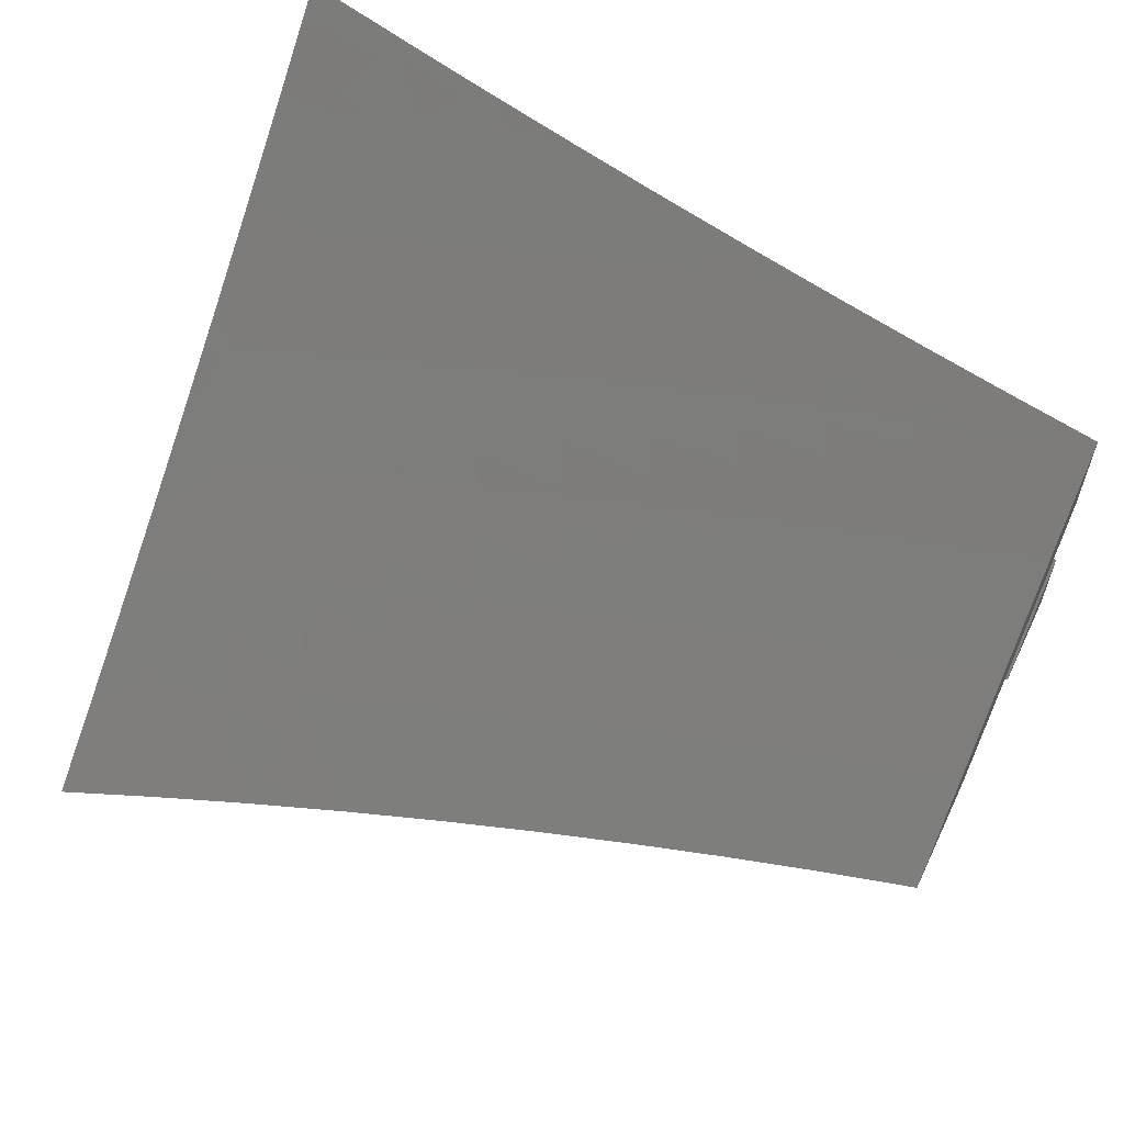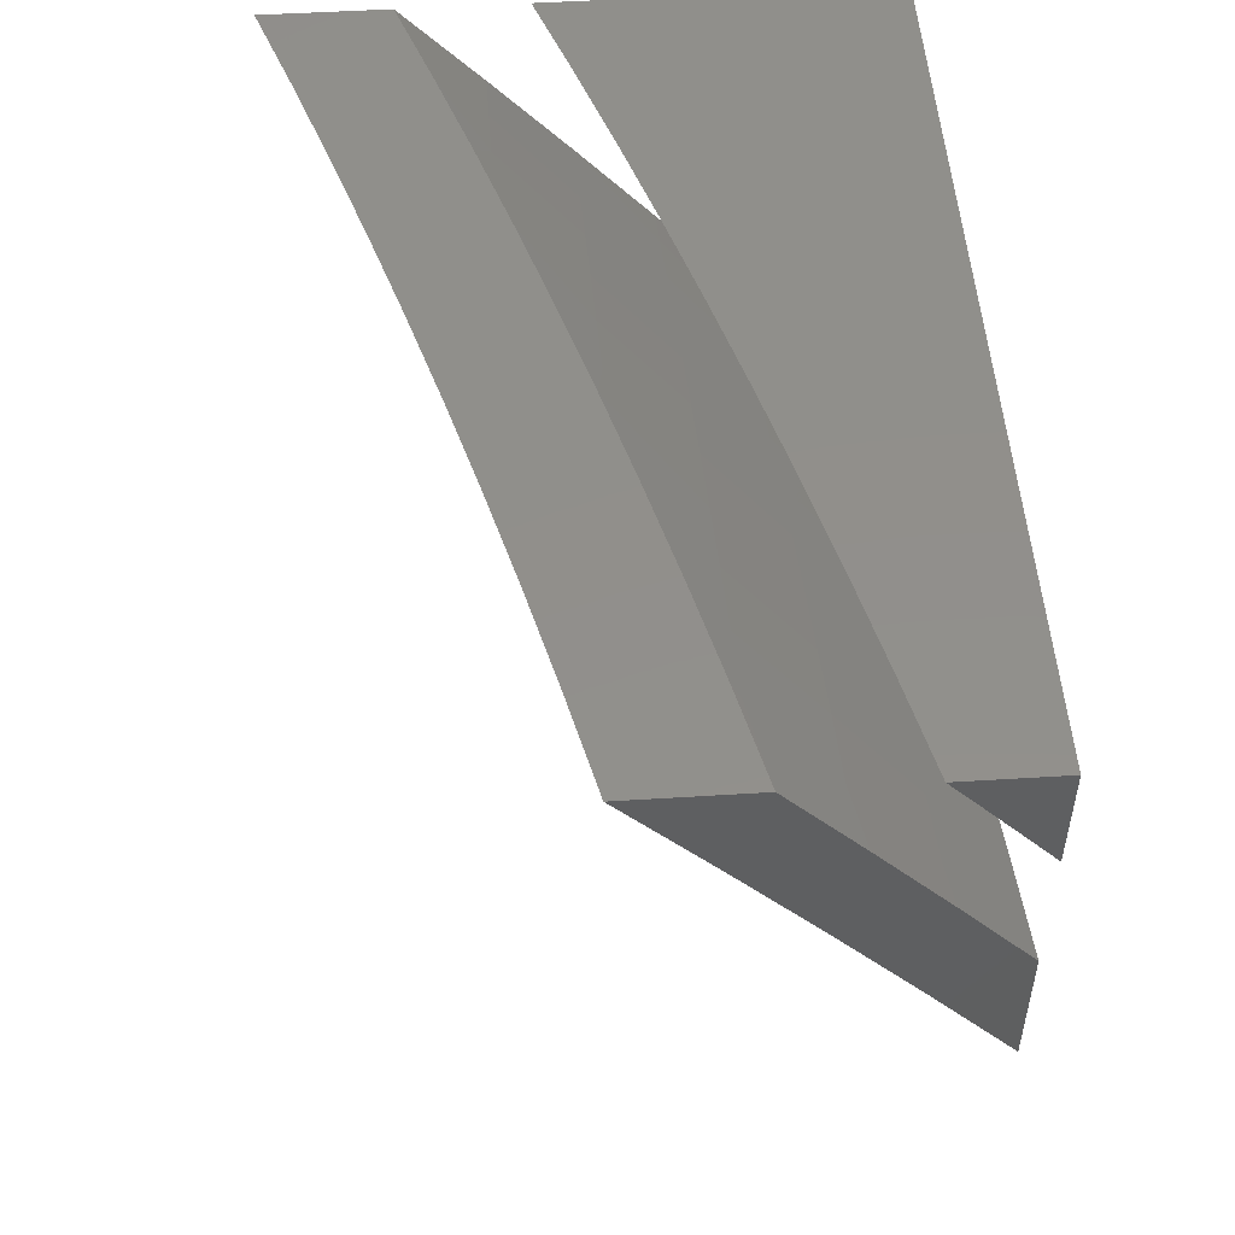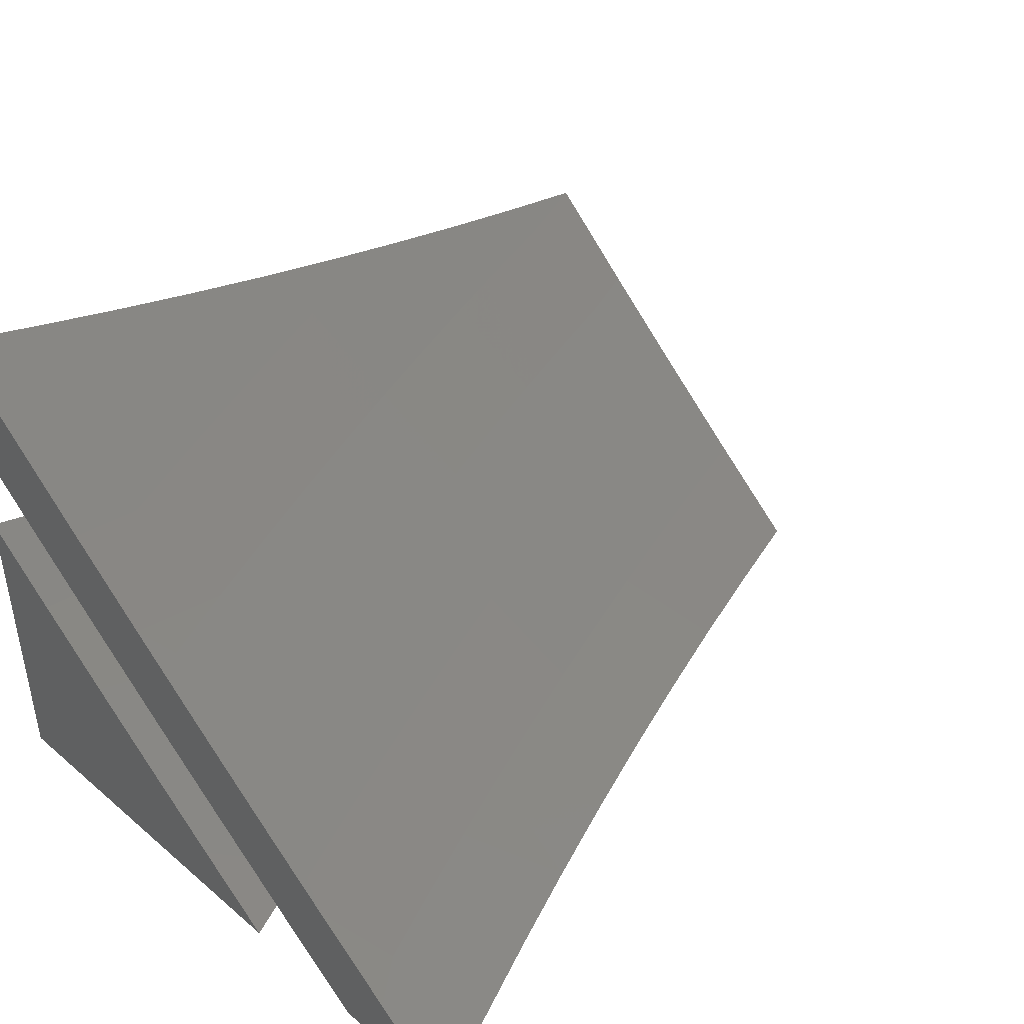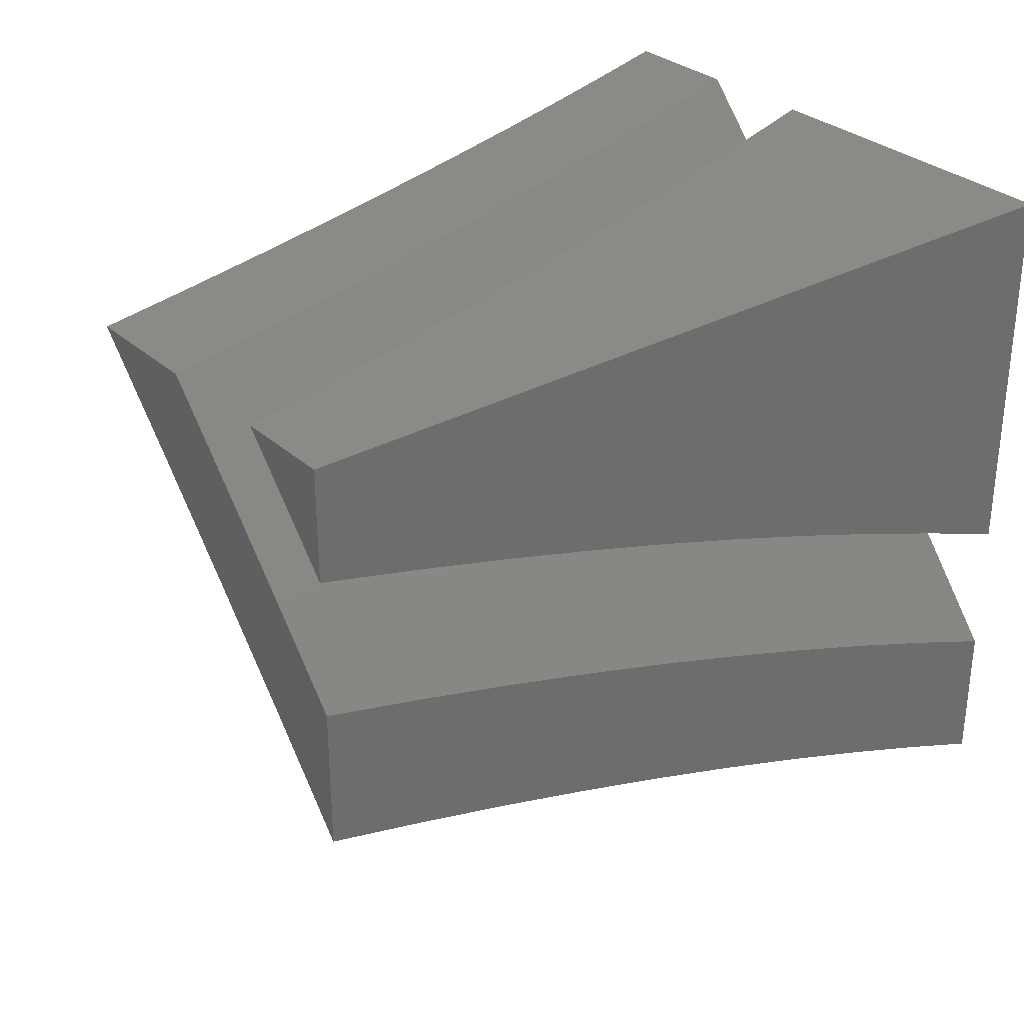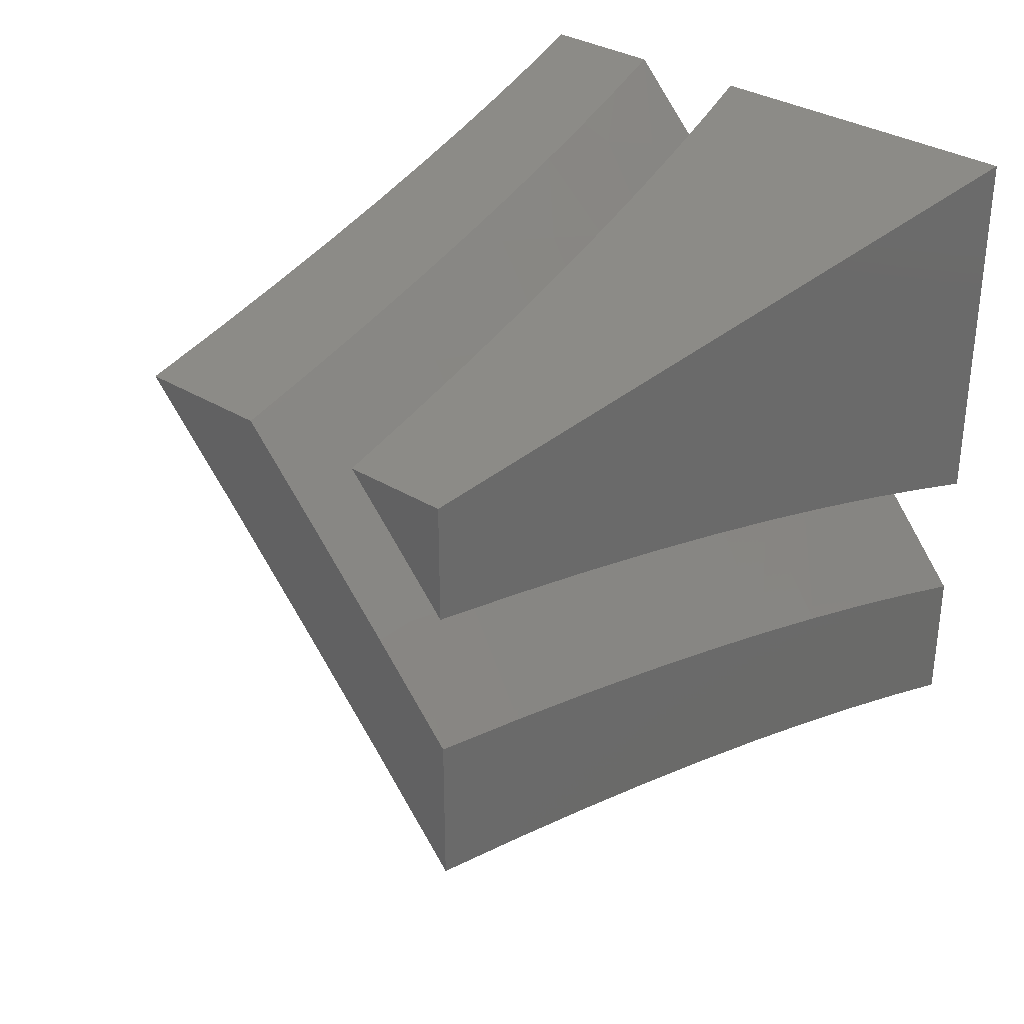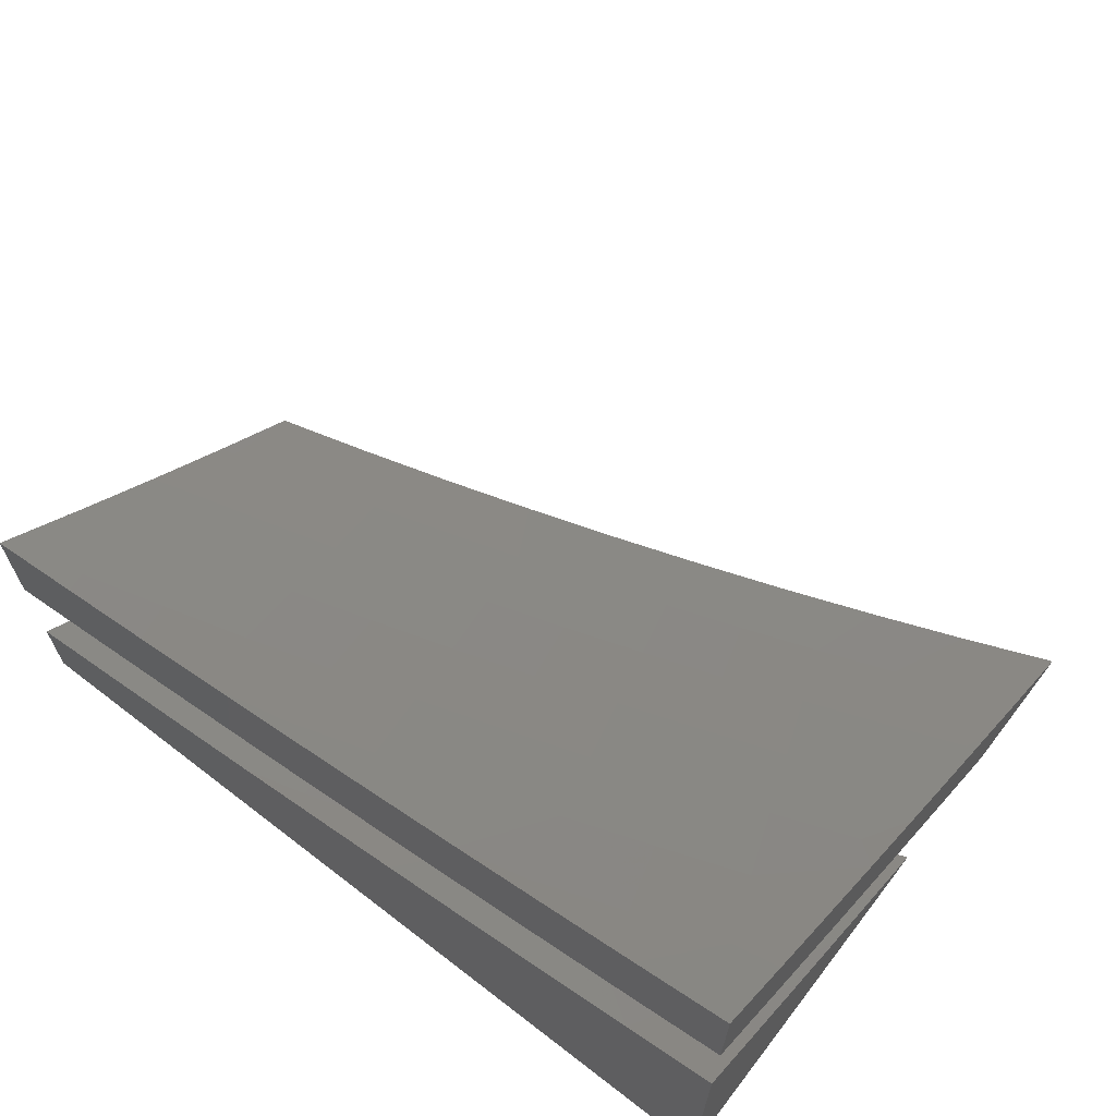
<metadata>
{"format":"stl","ext":"stl","renderer":"f3d","projection":"perspective","resolution":1024,"background":"white","views":[{"elev":60.1,"azim":25.6,"up":"+Z"},{"elev":51.0,"azim":86.1,"up":"+Y"},{"elev":43.1,"azim":-45.1,"up":"+Z"},{"elev":30.8,"azim":141.6,"up":"+Y"},{"elev":32.7,"azim":130.4,"up":"+Y"},{"elev":66.7,"azim":-142.3,"up":"+Z"}]}
</metadata>
<code>
# stl→obj: 197 verts, 386 faces
v -3 7.224 -9
v -2.891 7.268 -9
v -3 7.324 -8.92
v -2.95 7.36 -8.907
v -3 7.424 -8.838
v -2.989 7.457 -8.814
v -3 7.522 -8.755
v -2.897 7.494 -8.814
v -2.934 7.591 -8.718
v -2.84 7.627 -8.718
v -2.876 7.724 -8.622
v -2.78 7.759 -8.622
v -2.814 7.855 -8.525
v -2.717 7.889 -8.525
v -2.75 7.984 -8.426
v -2.671 8 -8.436
v -2.781 8 -8.401
v -2.859 7.396 -8.907
v -2.782 7.311 -9
v -2.767 7.43 -8.907
v -2.672 7.352 -9
v -2.674 7.464 -8.907
v -2.561 7.391 -9
v -2.582 7.497 -8.907
v -2.45 7.429 -9
v -2.489 7.528 -8.907
v -2.395 7.558 -8.907
v -2.427 7.659 -8.814
v -2.332 7.688 -8.814
v -2.362 7.788 -8.718
v -2.266 7.817 -8.718
v -2.294 7.916 -8.622
v -2.196 7.944 -8.622
v -2.225 8 -8.563
v -2.113 8 -8.591
v -2.098 7.97 -8.622
v -2 8 -8.618
v -2 7.892 -8.715
v -2.071 7.87 -8.718
v -2 7.784 -8.812
v -2.045 7.77 -8.814
v -2 7.674 -8.906
v -2.018 7.668 -8.907
v -2 7.562 -9
v -2.113 7.642 -8.907
v -2.113 7.532 -9
v -2.207 7.615 -8.907
v -2.226 7.499 -9
v -2.302 7.587 -8.907
v -2.338 7.465 -9
v -2.337 8 -8.534
v -2.392 7.887 -8.622
v -2.459 7.758 -8.718
v -2.522 7.628 -8.814
v -2.422 7.984 -8.525
v -2.449 8 -8.503
v -2.521 7.954 -8.525
v -2.56 8 -8.47
v -2.619 7.922 -8.525
v -2.848 7.949 -8.426
v -2.891 8 -8.364
v -2.947 7.914 -8.426
v -3 8 -8.326
v -3 7.906 -8.414
v -3 7.812 -8.501
v -2.911 7.819 -8.525
v -3 7.716 -8.587
v -2.971 7.687 -8.622
v -3 7.62 -8.672
v -2.803 7.529 -8.814
v -2.745 7.661 -8.718
v -2.684 7.792 -8.622
v -2.71 7.563 -8.814
v -2.65 7.695 -8.718
v -2.587 7.825 -8.622
v -2.616 7.596 -8.814
v -2.555 7.727 -8.718
v -2.49 7.856 -8.622
v -2.237 7.717 -8.814
v -2.169 7.844 -8.718
v -2.141 7.744 -8.814
v -2 7.814 -8.919
v -2 7.72 -9
v -2.049 7.808 -8.914
v -2.113 7.69 -9
v -2.141 7.783 -8.914
v -2.232 7.757 -8.914
v -2.259 7.85 -8.827
v -2.35 7.823 -8.827
v -2.378 7.914 -8.739
v -2.471 7.886 -8.739
v -2.448 8 -8.642
v -2.499 7.976 -8.649
v -2.56 8 -8.61
v -2.592 7.946 -8.649
v -2.67 8 -8.576
v -2.685 7.915 -8.649
v -2.809 7.971 -8.559
v -2.778 7.883 -8.649
v -2.902 7.938 -8.559
v -2.87 7.85 -8.649
v -2.995 7.903 -8.559
v -2.962 7.816 -8.649
v -3 7.901 -8.56
v -3 7.8 -8.65
v -2.928 7.728 -8.739
v -3 7.699 -8.739
v -2.894 7.638 -8.827
v -2.984 7.604 -8.827
v -2.86 7.548 -8.914
v -2.949 7.514 -8.914
v -2.891 7.432 -9
v -3 7.494 -8.914
v -3 7.389 -9
v -2.226 7.658 -9
v -2.323 7.731 -8.914
v -2.442 7.795 -8.827
v -2.563 7.856 -8.739
v -2.338 7.625 -9
v -2.413 7.703 -8.914
v -2.533 7.766 -8.827
v -2.655 7.826 -8.739
v -2.45 7.589 -9
v -2.503 7.674 -8.914
v -2.624 7.735 -8.827
v -2.746 7.794 -8.739
v -2.561 7.553 -9
v -2.593 7.644 -8.914
v -2.715 7.704 -8.827
v -2.837 7.761 -8.739
v -2.683 7.613 -8.914
v -2.672 7.514 -9
v -2.772 7.581 -8.914
v -2.782 7.474 -9
v -3 7.597 -8.827
v -3 8 -8.468
v -2.891 8 -8.505
v -2.781 8 -8.542
v -2.337 8 -8.672
v -2.285 7.942 -8.739
v -2.166 7.876 -8.827
v -2.225 8 -8.701
v -2.192 7.968 -8.739
v -2.074 7.901 -8.827
v -2 7.908 -8.838
v -2.113 8 -8.729
v -2.098 7.993 -8.739
v -2 8 -8.755
v -2.805 7.672 -8.827
v -2 7.876 -9
v -2.113 7.846 -9
v -2 8 -9
v -2.226 7.815 -9
v -3 8 -9
v -2.338 7.782 -9
v -2.45 7.748 -9
v -2.561 7.712 -9
v -2.671 7.674 -9
v -2.782 7.635 -9
v -2.891 7.594 -9
v -3 7.552 -9
v -3 7.643 -8.924
v -3 7.733 -8.846
v -3 7.823 -8.768
v -3 7.912 -8.689
v -3 8 -8.609
v -2.891 8 -8.646
v -2.781 8 -8.681
v -2.67 8 -8.715
v -2.56 8 -8.748
v -2.448 8 -8.78
v -2.337 8 -8.81
v -2.225 8 -8.838
v -2.113 8 -8.865
v -2 8 -8.891
v -2 7.959 -8.928
v -2 7.917 -8.964
v -2.946 7.687 -8.904
v -2.984 7.785 -8.807
v -2.89 7.82 -8.807
v -2.926 7.918 -8.708
v -2.83 7.953 -8.708
v -2.733 7.987 -8.708
v -2.699 7.888 -8.807
v -2.604 7.92 -8.807
v -2.665 7.789 -8.904
v -2.571 7.82 -8.904
v -2.853 7.722 -8.904
v -2.759 7.756 -8.904
v -2.381 7.88 -8.904
v -2.476 7.851 -8.904
v -2.508 7.951 -8.807
v -2.285 7.909 -8.904
v -2.189 7.936 -8.904
v -2.093 7.962 -8.904
v -2.411 7.981 -8.807
v -2.795 7.855 -8.807
f 1 2 3
f 3 2 4
f 3 4 5
f 5 4 6
f 5 6 7
f 7 6 8
f 7 8 9
f 9 8 10
f 9 10 11
f 11 10 12
f 11 12 13
f 13 12 14
f 13 14 15
f 15 14 16
f 15 16 17
f 4 2 18
f 18 2 19
f 18 19 20
f 20 19 21
f 20 21 22
f 22 21 23
f 22 23 24
f 24 23 25
f 24 25 26
f 26 25 27
f 26 27 28
f 28 27 29
f 28 29 30
f 30 29 31
f 30 31 32
f 32 31 33
f 32 33 34
f 34 33 35
f 35 33 36
f 35 36 37
f 37 36 38
f 38 36 39
f 38 39 40
f 40 39 41
f 40 41 42
f 42 41 43
f 42 43 44
f 44 43 45
f 44 45 46
f 46 45 47
f 46 47 48
f 48 47 49
f 48 49 50
f 50 49 27
f 50 27 25
f 34 51 32
f 32 51 52
f 32 52 30
f 30 52 53
f 30 53 28
f 28 53 54
f 28 54 26
f 26 54 24
f 52 51 55
f 55 51 56
f 55 56 57
f 57 56 58
f 57 58 59
f 59 58 16
f 59 16 14
f 15 17 60
f 60 17 61
f 60 61 62
f 62 61 63
f 62 63 64
f 64 65 62
f 62 65 66
f 62 66 60
f 60 66 13
f 60 13 15
f 65 67 66
f 66 67 11
f 66 11 13
f 11 67 68
f 68 67 69
f 68 69 9
f 9 69 7
f 8 6 4
f 4 18 8
f 8 18 70
f 8 70 10
f 10 70 71
f 10 71 12
f 12 71 72
f 12 72 14
f 14 72 59
f 11 68 9
f 18 20 70
f 70 20 73
f 70 73 71
f 71 73 74
f 71 74 72
f 72 74 75
f 72 75 59
f 59 75 57
f 20 22 73
f 73 22 76
f 73 76 74
f 74 76 77
f 74 77 75
f 75 77 78
f 75 78 57
f 57 78 55
f 22 24 76
f 76 24 54
f 76 54 77
f 77 54 53
f 77 53 78
f 78 53 52
f 78 52 55
f 27 49 29
f 29 49 79
f 29 79 31
f 31 79 80
f 31 80 33
f 33 80 36
f 49 47 79
f 79 47 81
f 79 81 80
f 80 81 39
f 80 39 36
f 47 45 81
f 81 45 41
f 81 41 39
f 43 41 45
f 82 83 84
f 84 83 85
f 84 85 86
f 86 85 87
f 86 87 88
f 88 87 89
f 88 89 90
f 90 89 91
f 90 91 92
f 92 91 93
f 92 93 94
f 94 93 95
f 94 95 96
f 96 95 97
f 96 97 98
f 98 97 99
f 98 99 100
f 100 99 101
f 100 101 102
f 102 101 103
f 102 103 104
f 104 103 105
f 105 103 106
f 105 106 107
f 107 106 108
f 107 108 109
f 109 108 110
f 109 110 111
f 111 110 112
f 111 112 113
f 113 112 114
f 85 115 87
f 87 115 116
f 87 116 89
f 89 116 117
f 89 117 91
f 91 117 118
f 91 118 95
f 95 118 97
f 115 119 116
f 116 119 120
f 116 120 117
f 117 120 121
f 117 121 118
f 118 121 122
f 118 122 97
f 97 122 99
f 119 123 120
f 120 123 124
f 120 124 121
f 121 124 125
f 121 125 122
f 122 125 126
f 122 126 99
f 99 126 101
f 123 127 124
f 124 127 128
f 124 128 125
f 125 128 129
f 125 129 126
f 126 129 130
f 126 130 101
f 101 130 103
f 128 127 131
f 131 127 132
f 131 132 133
f 133 132 134
f 133 134 110
f 110 134 112
f 113 135 111
f 111 135 109
f 135 107 109
f 104 136 102
f 102 136 100
f 136 137 100
f 100 137 98
f 137 138 98
f 98 138 96
f 92 139 90
f 90 139 140
f 90 140 88
f 88 140 141
f 88 141 86
f 86 141 84
f 139 142 140
f 140 142 143
f 140 143 141
f 141 143 144
f 141 144 84
f 84 144 145
f 84 145 82
f 142 146 143
f 143 146 147
f 143 147 144
f 144 147 148
f 144 148 145
f 146 148 147
f 95 93 91
f 133 149 131
f 131 149 129
f 131 129 128
f 129 149 130
f 130 149 106
f 130 106 103
f 110 108 133
f 133 108 149
f 108 106 149
f 37 38 148
f 148 38 145
f 145 38 40
f 145 40 82
f 82 40 42
f 82 42 83
f 83 42 44
f 46 115 44
f 44 115 85
f 44 85 83
f 115 46 119
f 119 46 48
f 119 48 123
f 123 48 50
f 123 50 127
f 127 50 25
f 127 25 132
f 132 25 23
f 132 23 134
f 134 23 21
f 134 21 112
f 112 21 19
f 112 19 114
f 114 19 2
f 114 2 1
f 1 3 114
f 114 3 113
f 113 3 5
f 113 5 135
f 135 5 7
f 135 7 107
f 107 7 69
f 107 69 67
f 107 67 105
f 105 67 65
f 105 65 104
f 104 65 64
f 104 64 136
f 136 64 63
f 63 61 136
f 136 61 17
f 136 17 137
f 137 17 16
f 137 16 138
f 138 16 58
f 138 58 96
f 96 58 56
f 96 56 94
f 94 56 51
f 94 51 92
f 92 51 34
f 92 34 139
f 139 34 35
f 139 35 142
f 142 35 37
f 142 37 146
f 146 37 148
f 150 151 152
f 152 151 153
f 152 153 154
f 154 153 155
f 154 155 156
f 156 157 154
f 154 157 158
f 154 158 159
f 159 160 154
f 154 160 161
f 161 162 154
f 154 162 163
f 154 163 164
f 164 165 154
f 154 165 166
f 166 167 154
f 154 167 168
f 154 168 169
f 169 170 154
f 154 170 171
f 154 171 172
f 172 173 154
f 154 173 152
f 152 173 174
f 152 174 175
f 175 176 152
f 152 176 177
f 152 177 150
f 161 160 162
f 162 160 178
f 162 178 163
f 163 178 179
f 163 179 164
f 164 179 180
f 164 180 181
f 181 180 182
f 181 182 167
f 167 182 168
f 168 182 183
f 168 183 169
f 169 183 184
f 169 184 185
f 185 184 186
f 185 186 187
f 187 186 157
f 187 157 156
f 178 160 188
f 188 160 159
f 188 159 189
f 189 159 158
f 189 158 186
f 186 158 157
f 155 190 156
f 156 190 191
f 156 191 187
f 187 191 192
f 187 192 185
f 185 192 170
f 185 170 169
f 190 155 193
f 193 155 153
f 193 153 194
f 194 153 151
f 194 151 195
f 195 151 150
f 195 150 177
f 177 176 195
f 195 176 175
f 195 175 174
f 195 174 194
f 194 174 173
f 194 173 193
f 193 173 172
f 193 172 190
f 190 172 196
f 190 196 191
f 191 196 192
f 172 171 196
f 196 171 192
f 171 170 192
f 167 166 181
f 181 166 165
f 181 165 164
f 180 179 178
f 178 188 180
f 180 188 197
f 180 197 182
f 182 197 183
f 188 189 197
f 197 189 184
f 197 184 183
f 186 184 189

</code>
